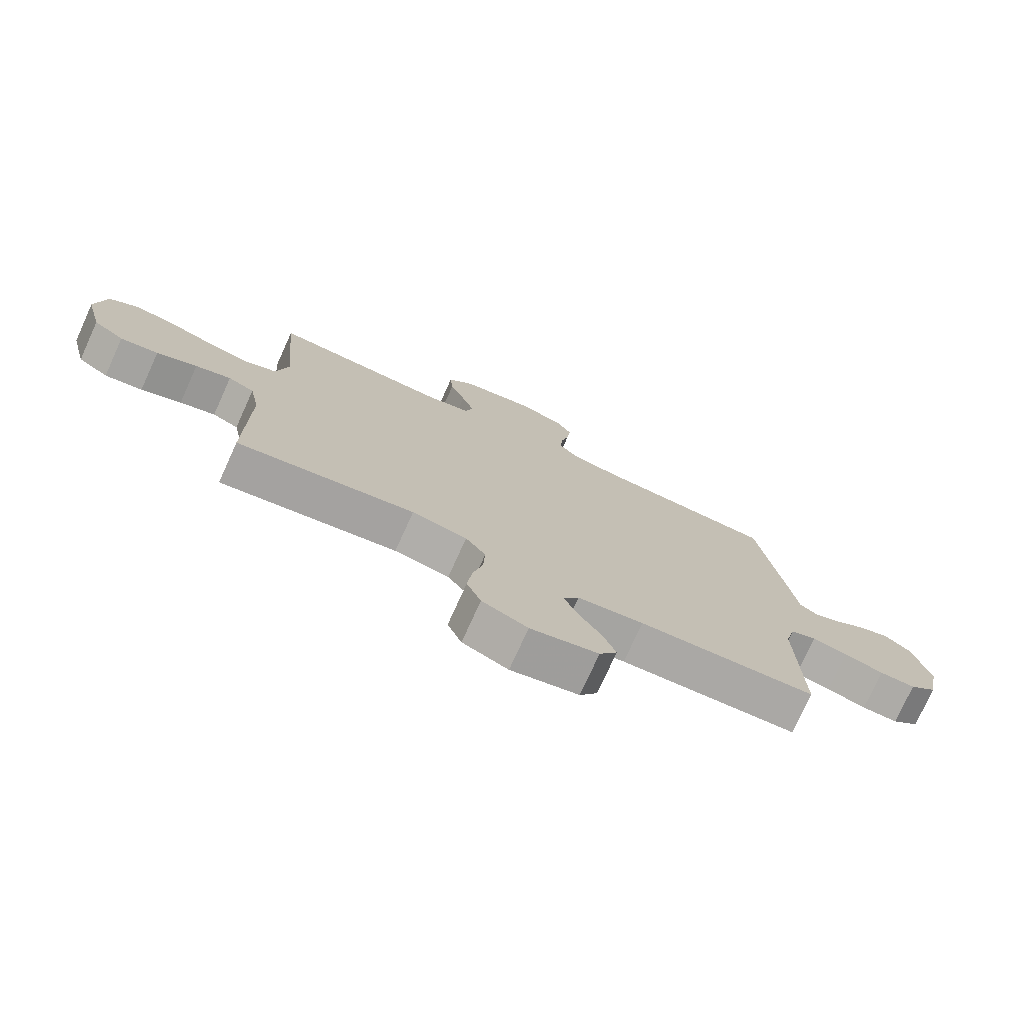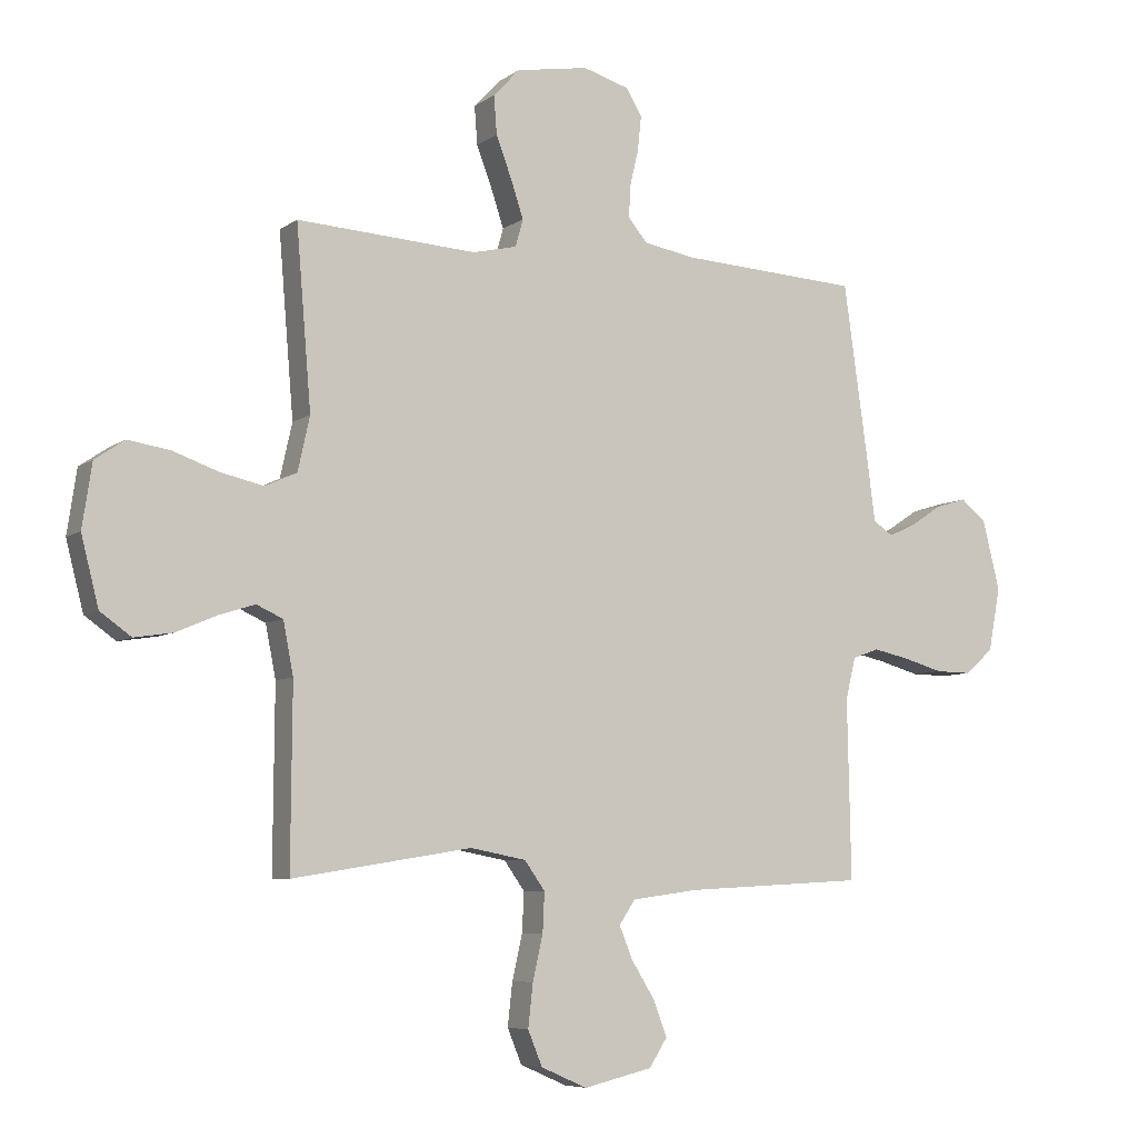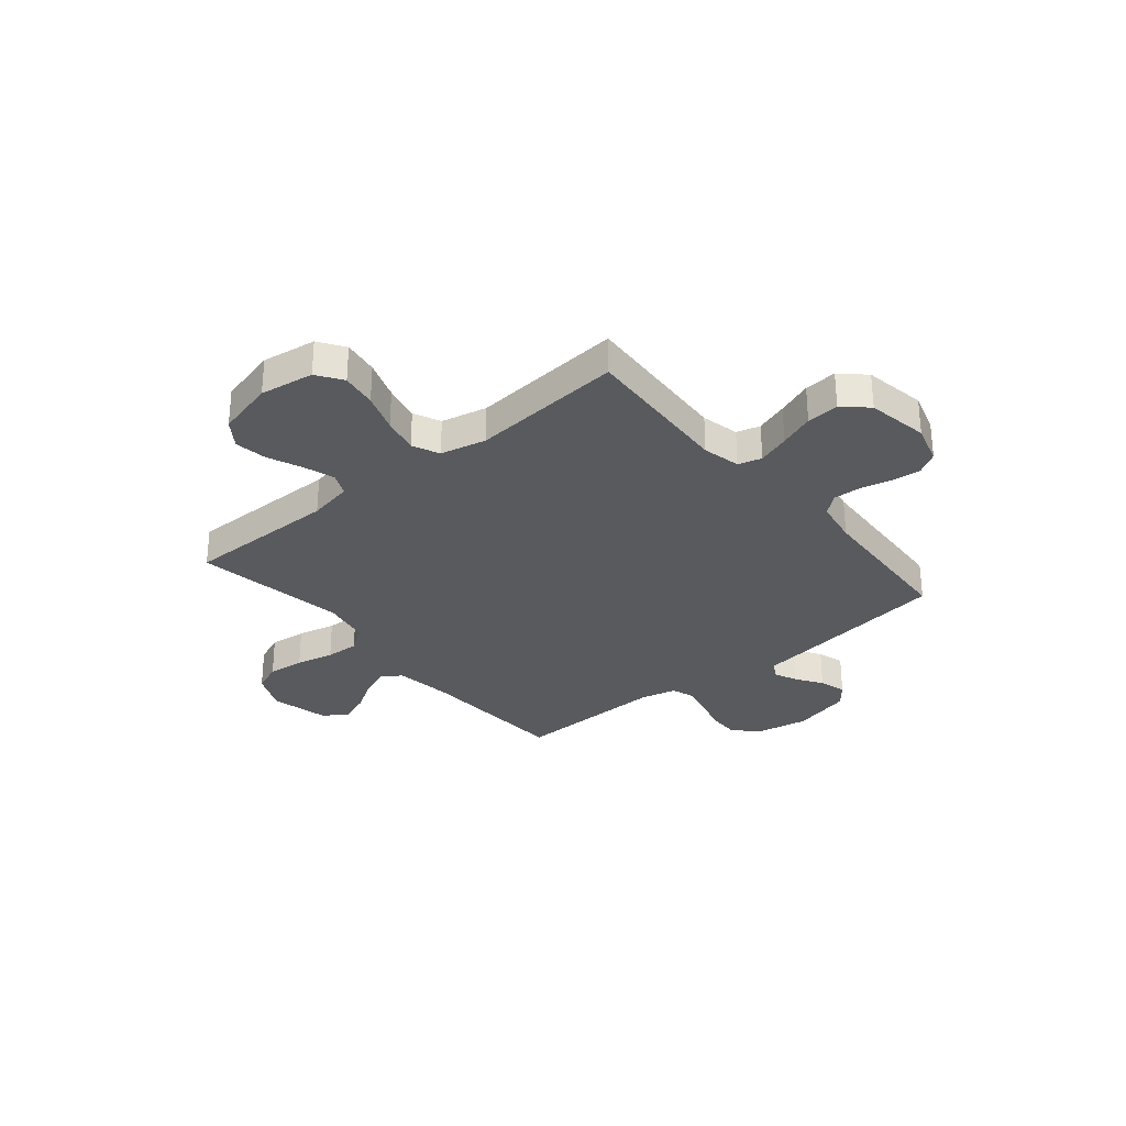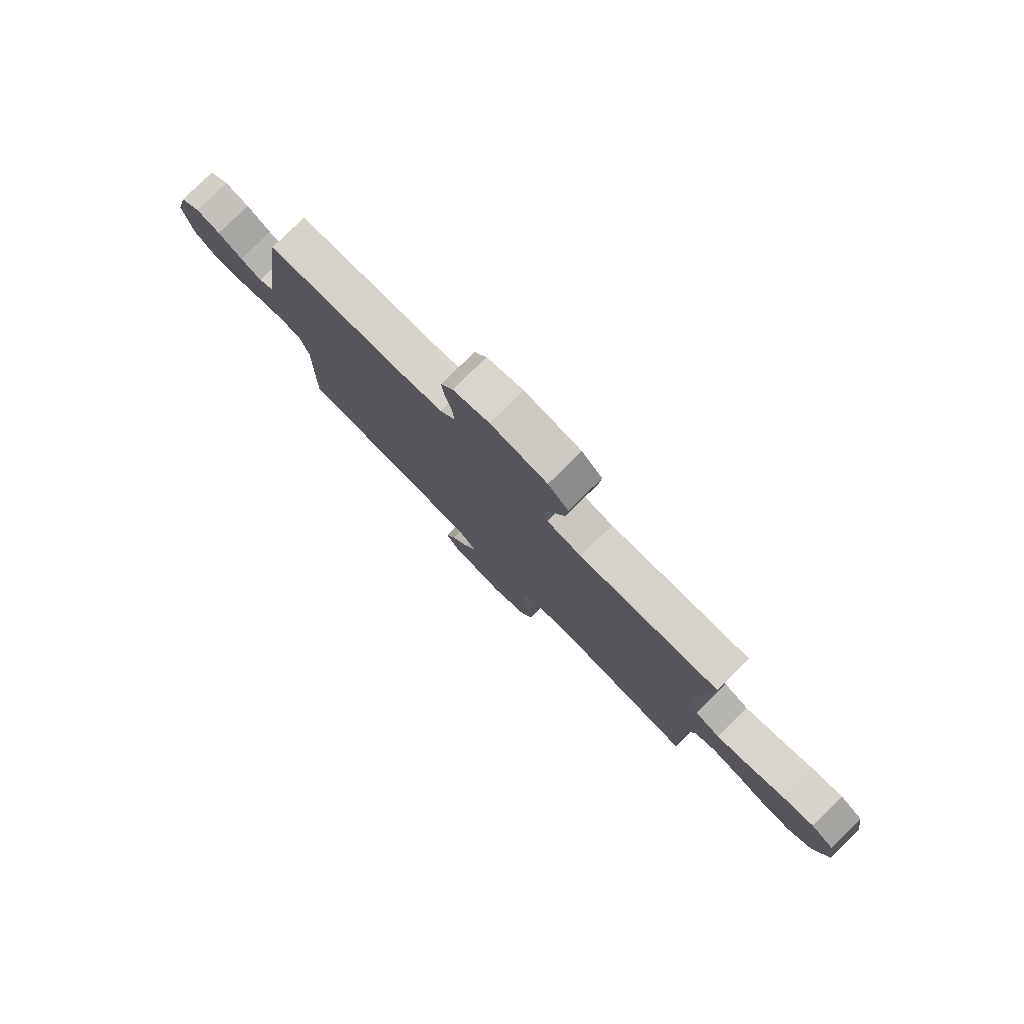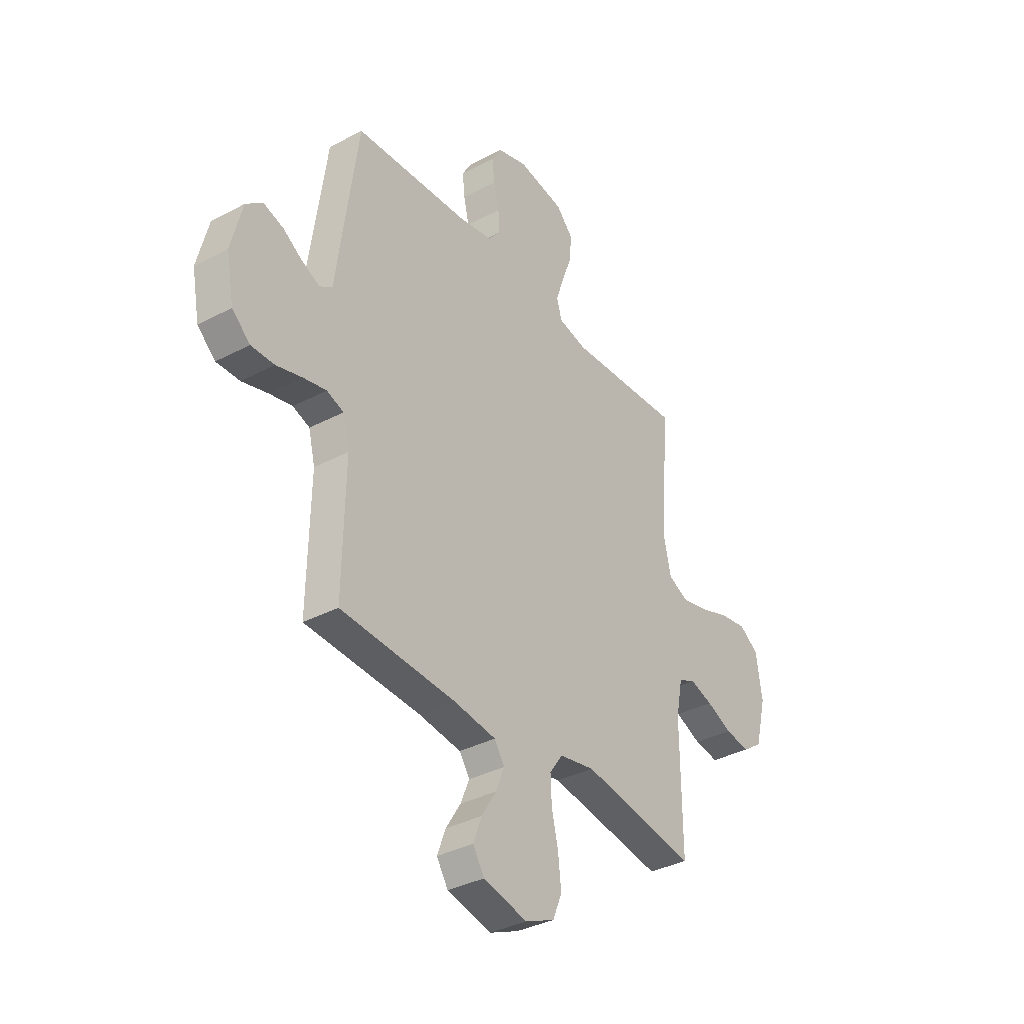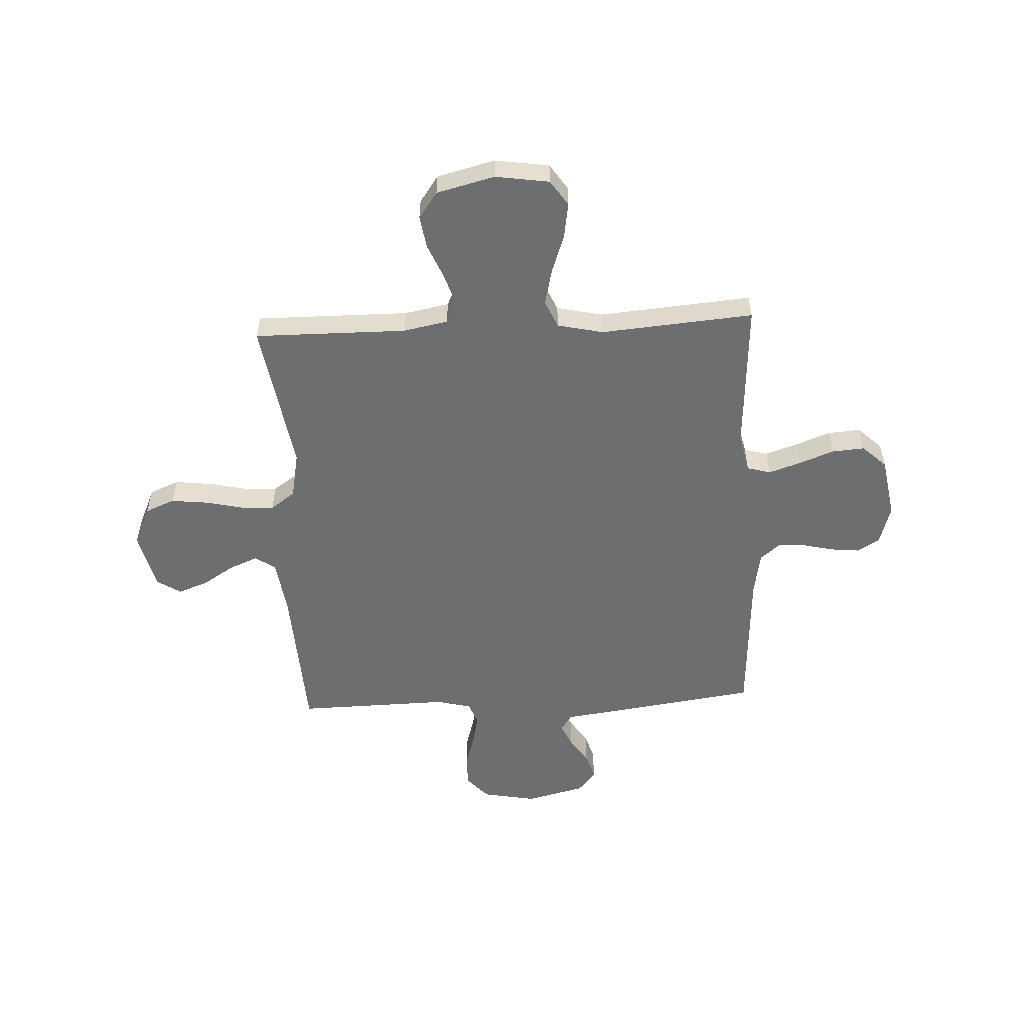
<metadata>
{"format":"obj","ext":"obj","renderer":"f3d","projection":"perspective","resolution":1024,"background":"white","views":[{"elev":-76.1,"azim":-24.4,"up":"+Z"},{"elev":-6.6,"azim":-28.1,"up":"+Z"},{"elev":-30.5,"azim":-50.3,"up":"+Y"},{"elev":79.7,"azim":-134.6,"up":"+Z"},{"elev":-35.6,"azim":124.9,"up":"+Z"},{"elev":-54.2,"azim":-87.2,"up":"+Y"}]}
</metadata>
<code>
v 0.5 0.07 -0.5
v 0.2 0.07 -0.516
v 0.088 0.07 -0.531
v 0.061 0.07 -0.571
v 0.084 0.07 -0.627
v 0.123 0.07 -0.689
v 0.145 0.07 -0.748
v 0.115 0.07 -0.795
v 0 0.07 -0.822
v -0.077 0.07 -0.788
v -0.101 0.07 -0.73
v -0.093 0.07 -0.658
v -0.076 0.07 -0.584
v -0.073 0.07 -0.518
v -0.107 0.07 -0.47
v -0.2 0.07 -0.452
v -0.5 0.07 -0.5
v -0.498 0.07 -0.2
v -0.515 0.07 -0.113
v -0.559 0.07 -0.093
v -0.619 0.07 -0.112
v -0.687 0.07 -0.141
v -0.751 0.07 -0.151
v -0.803 0.07 -0.114
v -0.832 0.07 0
v -0.816 0.07 0.106
v -0.766 0.07 0.14
v -0.696 0.07 0.129
v -0.619 0.07 0.102
v -0.548 0.07 0.086
v -0.495 0.07 0.11
v -0.475 0.07 0.2
v -0.5 0.07 0.5
v -0.2 0.07 0.482
v -0.126 0.07 0.499
v -0.113 0.07 0.545
v -0.134 0.07 0.608
v -0.16 0.07 0.677
v -0.165 0.07 0.741
v -0.121 0.07 0.788
v 0 0.07 0.809
v 0.078 0.07 0.786
v 0.104 0.07 0.742
v 0.098 0.07 0.685
v 0.084 0.07 0.625
v 0.081 0.07 0.571
v 0.113 0.07 0.532
v 0.2 0.07 0.517
v 0.5 0.07 0.5
v 0.542 0.07 0.2
v 0.555 0.07 0.102
v 0.588 0.07 0.08
v 0.634 0.07 0.101
v 0.686 0.07 0.135
v 0.738 0.07 0.151
v 0.781 0.07 0.116
v 0.81 0.07 0
v 0.79 0.07 -0.106
v 0.743 0.07 -0.148
v 0.682 0.07 -0.147
v 0.615 0.07 -0.128
v 0.555 0.07 -0.115
v 0.511 0.07 -0.131
v 0.494 0.07 -0.2
v 0.5 0 -0.5
v 0.2 0 -0.516
v 0.088 0 -0.531
v 0.061 0 -0.571
v 0.084 0 -0.627
v 0.123 0 -0.689
v 0.145 0 -0.748
v 0.115 0 -0.795
v 0 0 -0.822
v -0.077 0 -0.788
v -0.101 0 -0.73
v -0.093 0 -0.658
v -0.076 0 -0.584
v -0.073 0 -0.518
v -0.107 0 -0.47
v -0.2 0 -0.452
v -0.5 0 -0.5
v -0.498 0 -0.2
v -0.515 0 -0.113
v -0.559 0 -0.093
v -0.619 0 -0.112
v -0.687 0 -0.141
v -0.751 0 -0.151
v -0.803 0 -0.114
v -0.832 0 0
v -0.816 0 0.106
v -0.766 0 0.14
v -0.696 0 0.129
v -0.619 0 0.102
v -0.548 0 0.086
v -0.495 0 0.11
v -0.475 0 0.2
v -0.5 0 0.5
v -0.2 0 0.482
v -0.126 0 0.499
v -0.113 0 0.545
v -0.134 0 0.608
v -0.16 0 0.677
v -0.165 0 0.741
v -0.121 0 0.788
v 0 0 0.809
v 0.078 0 0.786
v 0.104 0 0.742
v 0.098 0 0.685
v 0.084 0 0.625
v 0.081 0 0.571
v 0.113 0 0.532
v 0.2 0 0.517
v 0.5 0 0.5
v 0.542 0 0.2
v 0.555 0 0.102
v 0.588 0 0.08
v 0.634 0 0.101
v 0.686 0 0.135
v 0.738 0 0.151
v 0.781 0 0.116
v 0.81 0 0
v 0.79 0 -0.106
v 0.743 0 -0.148
v 0.682 0 -0.147
v 0.615 0 -0.128
v 0.555 0 -0.115
v 0.511 0 -0.131
v 0.494 0 -0.2
f 58 59 60 61
f 58 61 62
f 57 58 62
f 56 57 62 63
f 53 54 55 56
f 52 53 56 63
f 48 49 50 51
f 47 48 51
f 42 43 44 45
f 42 45 46
f 41 42 46
f 40 41 46
f 37 38 39 40
f 36 37 40 46
f 35 36 46 47
f 32 33 34
f 31 32 34 35
f 26 27 28 29
f 26 29 30
f 25 26 30
f 24 25 30
f 21 22 23 24
f 20 21 24 30
f 19 20 30 31
f 16 17 18
f 15 16 18 19
f 10 11 12 13
f 10 13 14
f 9 10 14
f 8 9 14
f 5 6 7 8
f 4 5 8 14
f 3 4 14 15
f 64 1 2
f 63 64 2 3
f 51 52 63 3
f 31 35 47 51
f 19 31 51
f 3 15 19 51
f 125 124 123 122
f 126 125 122
f 126 122 121
f 127 126 121 120
f 120 119 118 117
f 127 120 117 116
f 115 114 113 112
f 115 112 111
f 109 108 107 106
f 110 109 106
f 110 106 105
f 110 105 104
f 104 103 102 101
f 110 104 101 100
f 111 110 100 99
f 98 97 96
f 99 98 96 95
f 93 92 91 90
f 94 93 90
f 94 90 89
f 94 89 88
f 88 87 86 85
f 94 88 85 84
f 95 94 84 83
f 82 81 80
f 83 82 80 79
f 77 76 75 74
f 78 77 74
f 78 74 73
f 78 73 72
f 72 71 70 69
f 78 72 69 68
f 79 78 68 67
f 66 65 128
f 67 66 128 127
f 67 127 116 115
f 115 111 99 95
f 115 95 83
f 115 83 79 67
f 1 65 66 2
f 2 66 67 3
f 3 67 68 4
f 4 68 69 5
f 5 69 70 6
f 6 70 71 7
f 7 71 72 8
f 8 72 73 9
f 9 73 74 10
f 10 74 75 11
f 11 75 76 12
f 12 76 77 13
f 13 77 78 14
f 14 78 79 15
f 15 79 80 16
f 16 80 81 17
f 17 81 82 18
f 18 82 83 19
f 19 83 84 20
f 20 84 85 21
f 21 85 86 22
f 22 86 87 23
f 23 87 88 24
f 24 88 89 25
f 25 89 90 26
f 26 90 91 27
f 27 91 92 28
f 28 92 93 29
f 29 93 94 30
f 30 94 95 31
f 31 95 96 32
f 32 96 97 33
f 33 97 98 34
f 34 98 99 35
f 35 99 100 36
f 36 100 101 37
f 37 101 102 38
f 38 102 103 39
f 39 103 104 40
f 40 104 105 41
f 41 105 106 42
f 42 106 107 43
f 43 107 108 44
f 44 108 109 45
f 45 109 110 46
f 46 110 111 47
f 47 111 112 48
f 48 112 113 49
f 49 113 114 50
f 50 114 115 51
f 51 115 116 52
f 52 116 117 53
f 53 117 118 54
f 54 118 119 55
f 55 119 120 56
f 56 120 121 57
f 57 121 122 58
f 58 122 123 59
f 59 123 124 60
f 60 124 125 61
f 61 125 126 62
f 62 126 127 63
f 63 127 128 64
f 64 128 65 1

</code>
